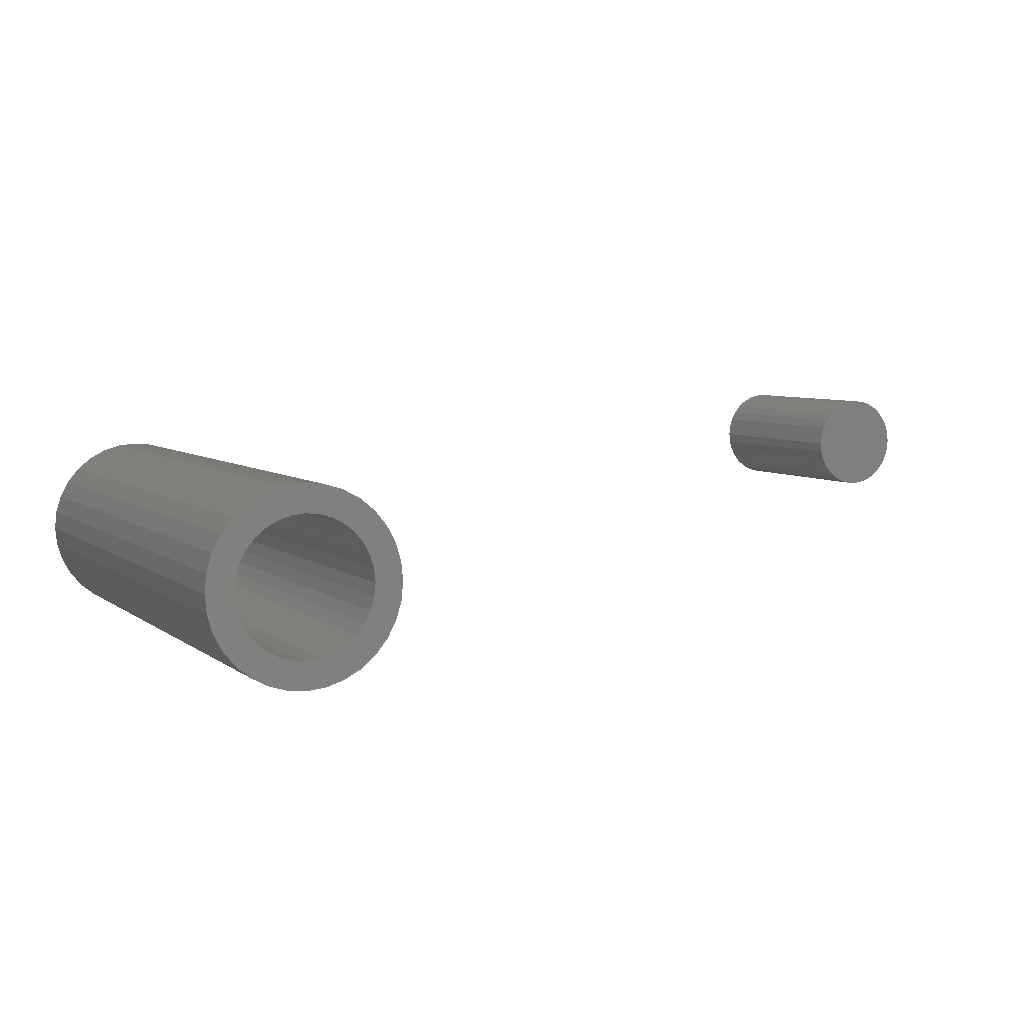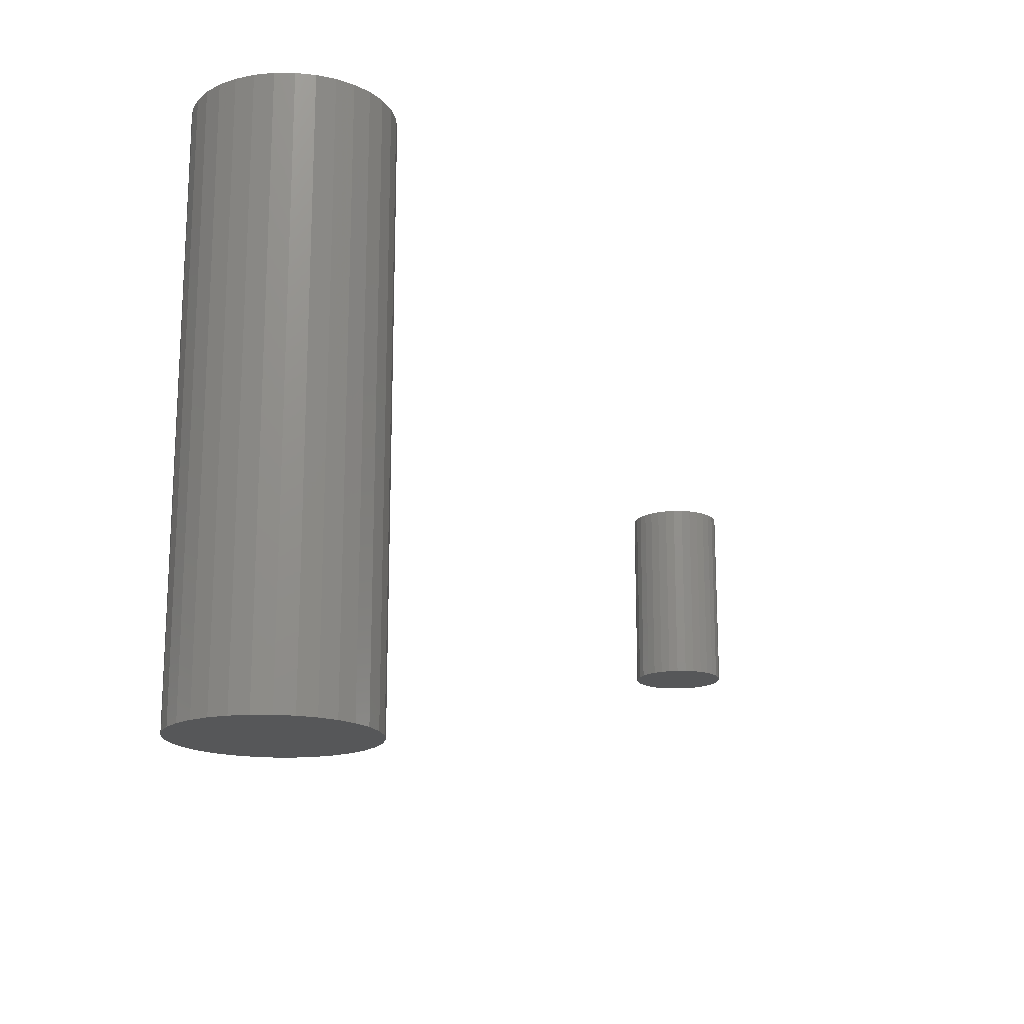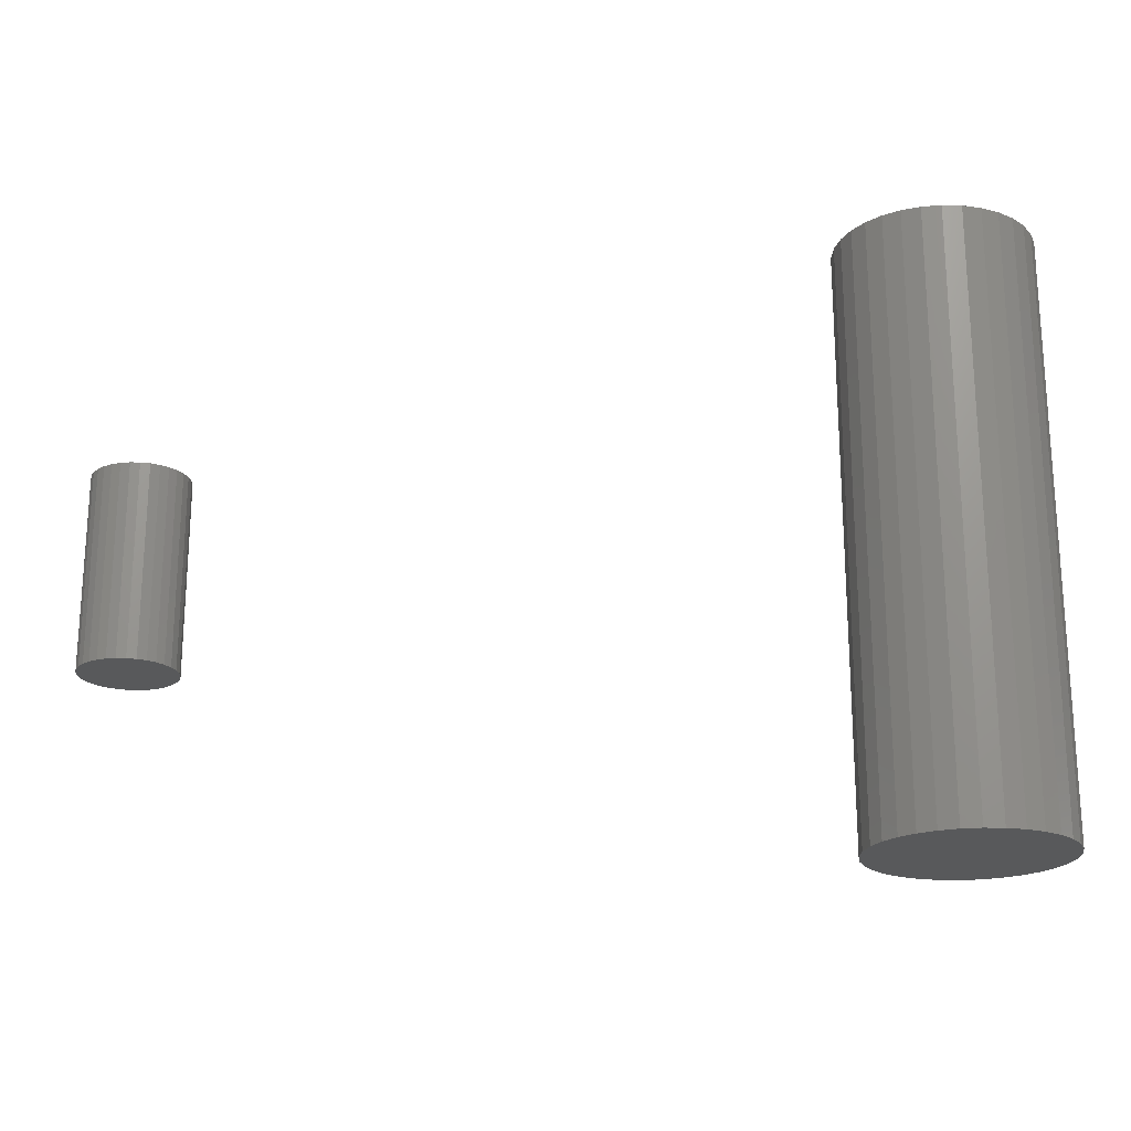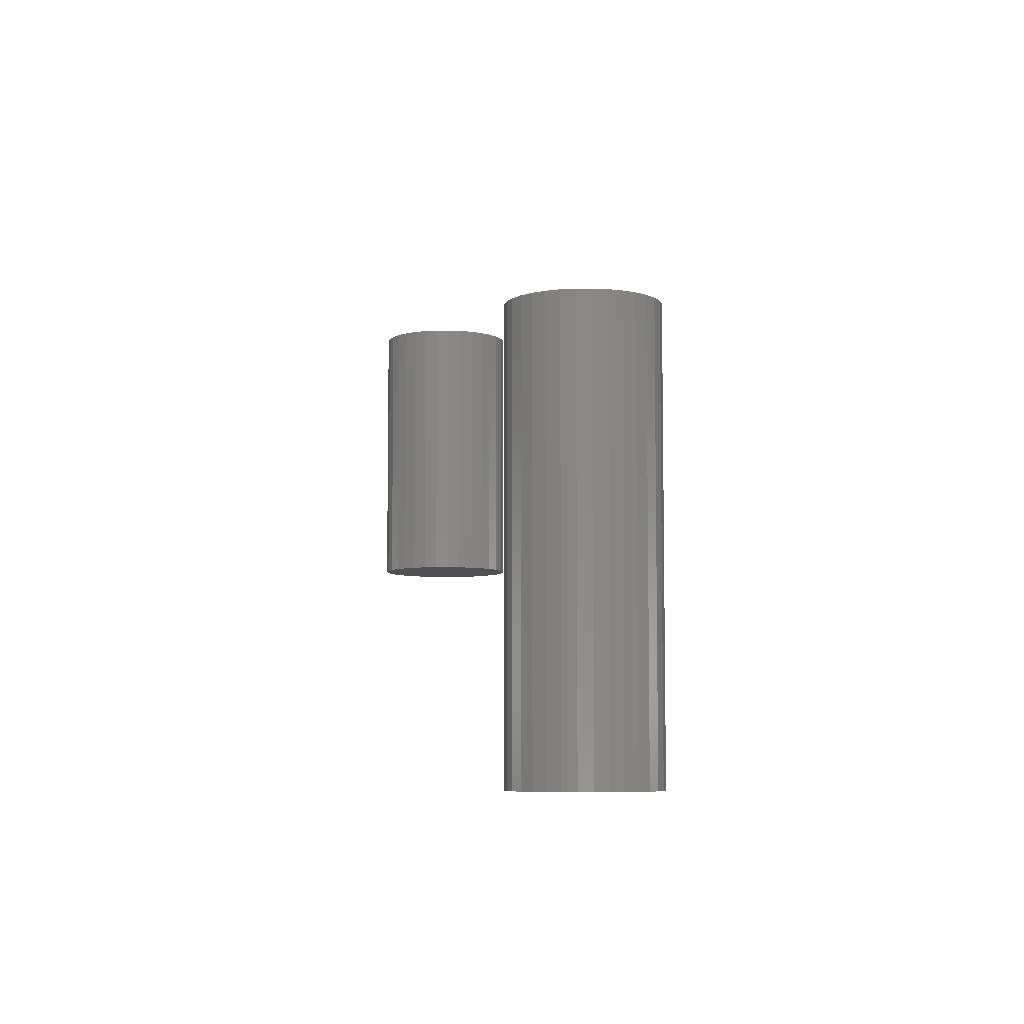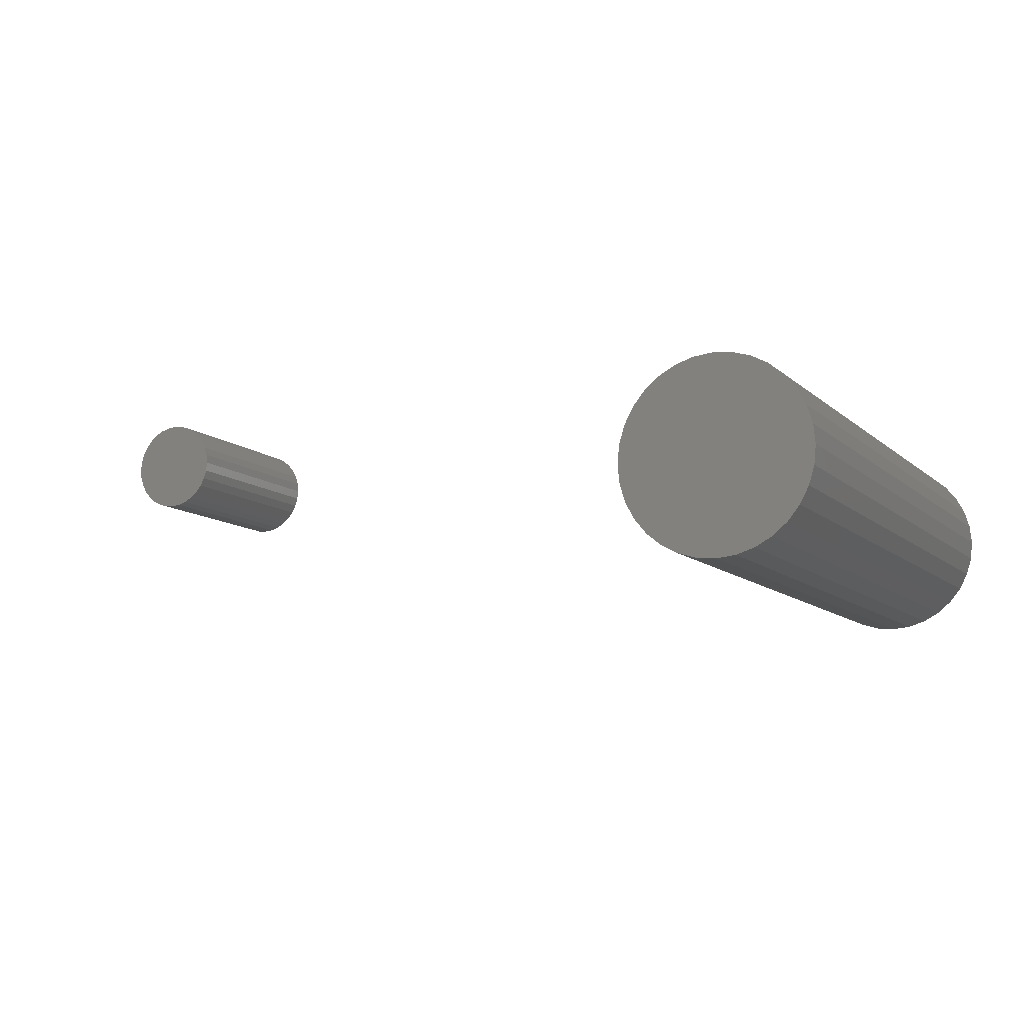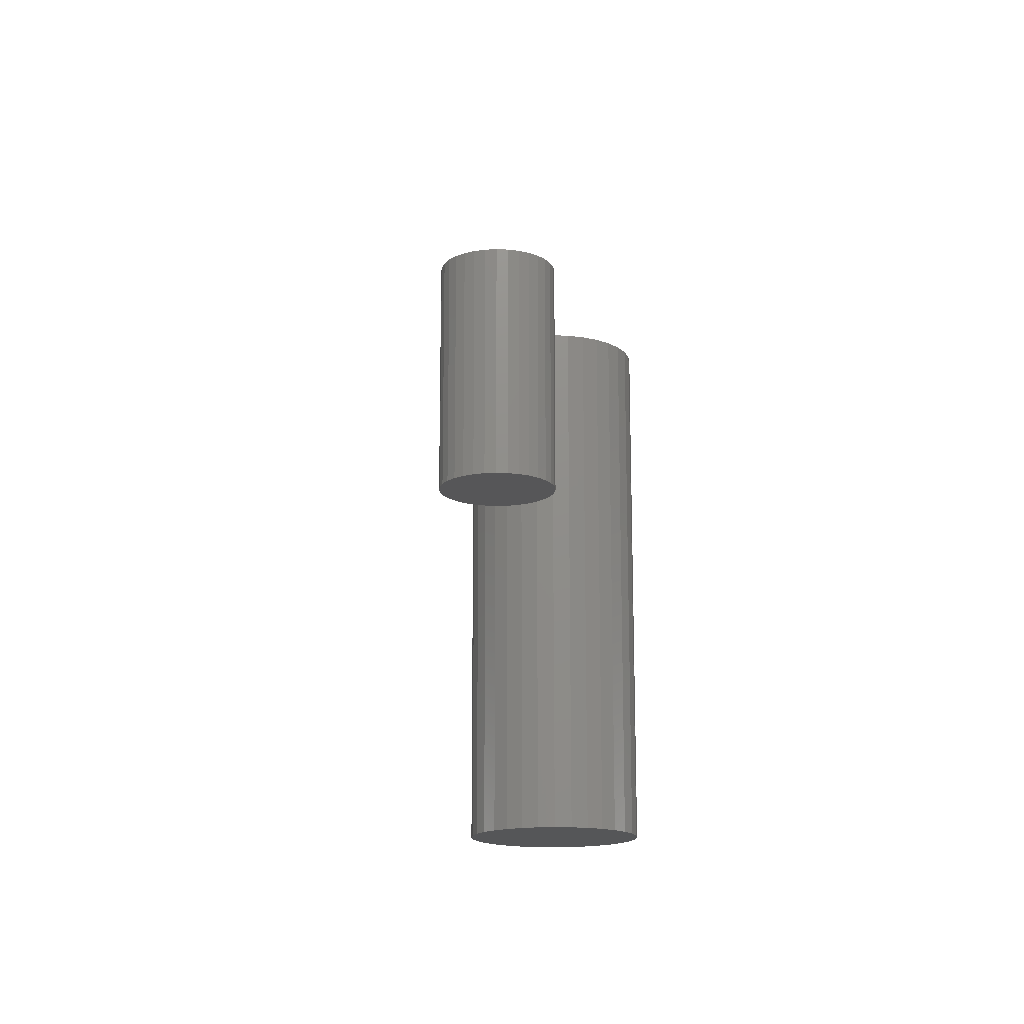
<metadata>
{"format":"stl","ext":"stl","renderer":"f3d","projection":"perspective","resolution":1024,"background":"white","views":[{"elev":6.0,"azim":-26.4,"up":"+Y"},{"elev":-17.2,"azim":-50.9,"up":"+Z"},{"elev":-20.8,"azim":-165.5,"up":"+Z"},{"elev":-6.6,"azim":108.1,"up":"+Z"},{"elev":-10.6,"azim":-153.1,"up":"+Y"},{"elev":-15.9,"azim":102.0,"up":"+Z"}]}
</metadata>
<code>
# stl→obj: 192 verts, 376 faces
v 0.5872 0.2442 0.05469
v 0.5819 0.2437 0.05469
v 0.5768 0.2422 0.05469
v 0.5925 0.2437 0.05469
v 0.5976 0.2422 0.05469
v 0.5721 0.2397 0.05469
v 0.6022 0.2397 0.05469
v 0.568 0.2363 0.05469
v 0.6064 0.2363 0.05469
v 0.5646 0.2322 0.05469
v 0.6097 0.2322 0.05469
v 0.5621 0.2275 0.05469
v 0.6122 0.2275 0.05469
v 0.5606 0.2224 0.05469
v 0.6138 0.2224 0.05469
v 0.6138 0.2118 0.05469
v 0.5621 0.2067 0.05469
v 0.6122 0.2067 0.05469
v 0.5646 0.202 0.05469
v 0.6097 0.202 0.05469
v 0.568 0.1979 0.05469
v 0.6064 0.1979 0.05469
v 0.5721 0.1945 0.05469
v 0.6022 0.1945 0.05469
v 0.5768 0.192 0.05469
v 0.5976 0.192 0.05469
v 0.5819 0.1905 0.05469
v 0.5872 0.19 0.05469
v 0.5925 0.1905 0.05469
v 0.6143 0.2171 0.05469
v 0.56 0.2171 0.05469
v 0.5606 0.2118 0.05469
v 0.5768 0.2422 -0.05469
v 0.5819 0.2437 -0.05469
v 0.5872 0.2442 -0.05469
v 0.5925 0.2437 -0.05469
v 0.5976 0.2422 -0.05469
v 0.5721 0.2397 -0.05469
v 0.6022 0.2397 -0.05469
v 0.568 0.2363 -0.05469
v 0.6064 0.2363 -0.05469
v 0.5646 0.2322 -0.05469
v 0.6097 0.2322 -0.05469
v 0.5621 0.2275 -0.05469
v 0.6122 0.2275 -0.05469
v 0.5606 0.2224 -0.05469
v 0.6138 0.2224 -0.05469
v 0.6122 0.2067 -0.05469
v 0.5621 0.2067 -0.05469
v 0.6138 0.2118 -0.05469
v 0.5646 0.202 -0.05469
v 0.6097 0.202 -0.05469
v 0.568 0.1979 -0.05469
v 0.6064 0.1979 -0.05469
v 0.5721 0.1945 -0.05469
v 0.6022 0.1945 -0.05469
v 0.5768 0.192 -0.05469
v 0.5976 0.192 -0.05469
v 0.5819 0.1905 -0.05469
v 0.5872 0.19 -0.05469
v 0.5925 0.1905 -0.05469
v 0.5606 0.2118 -0.05469
v 0.56 0.2171 -0.05469
v 0.6143 0.2171 -0.05469
v 0.1347 0.1889 0.1641
v 0.1406 0.1937 0.1641
v 0.117 0.1918 0.1641
v 0.112 0.1825 0.1641
v 0.13 0.1831 0.1641
v 0.1264 0.1765 0.1641
v 0.1089 0.1724 0.1641
v 0.1243 0.1693 0.1641
v 0.1264 0.1472 0.1641
v 0.1243 0.1544 0.1641
v 0.1089 0.1513 0.1641
v 0.112 0.1412 0.1641
v 0.13 0.1406 0.1641
v 0.117 0.1319 0.1641
v 0.1347 0.1347 0.1641
v 0.1406 0.13 0.1641
v 0.1237 0.1237 0.1641
v 0.1472 0.1264 0.1641
v 0.1544 0.1243 0.1641
v 0.1319 0.117 0.1641
v 0.2067 0.1918 0.1641
v 0.1831 0.1937 0.1641
v 0.1889 0.1889 0.1641
v 0.1937 0.1831 0.1641
v 0.2117 0.1825 0.1641
v 0.1972 0.1765 0.1641
v 0.2148 0.1724 0.1641
v 0.1994 0.1693 0.1641
v 0.2002 0.1618 0.1641
v 0.2148 0.1513 0.1641
v 0.1994 0.1544 0.1641
v 0.1972 0.1472 0.1641
v 0.2117 0.1412 0.1641
v 0.1937 0.1406 0.1641
v 0.1889 0.1347 0.1641
v 0.2067 0.1319 0.1641
v 0.1831 0.13 0.1641
v 0.2158 0.1618 0.1641
v 0.1079 0.1618 0.1641
v 0.1235 0.1618 0.1641
v 0.1237 0.2 0.1641
v 0.1472 0.1972 0.1641
v 0.1544 0.1994 0.1641
v 0.1618 0.2002 0.1641
v 0.1618 0.2158 0.1641
v 0.1513 0.2148 0.1641
v 0.1412 0.2117 0.1641
v 0.1319 0.2067 0.1641
v 0.1618 0.1235 0.1641
v 0.1412 0.112 0.1641
v 0.1513 0.1089 0.1641
v 0.1618 0.1079 0.1641
v 0.1724 0.1089 0.1641
v 0.1825 0.112 0.1641
v 0.1918 0.117 0.1641
v 0.1693 0.1243 0.1641
v 0.2 0.2 0.1641
v 0.1918 0.2067 0.1641
v 0.1693 0.1994 0.1641
v 0.1765 0.1972 0.1641
v 0.1825 0.2117 0.1641
v 0.1724 0.2148 0.1641
v 0.2 0.1237 0.1641
v 0.1765 0.1264 0.1641
v 0.1618 0.1235 -0.1484
v 0.1693 0.1243 -0.1484
v 0.1765 0.1264 -0.1484
v 0.1831 0.13 -0.1484
v 0.1889 0.1347 -0.1484
v 0.1937 0.1406 -0.1484
v 0.1972 0.1472 -0.1484
v 0.1994 0.1544 -0.1484
v 0.2002 0.1618 -0.1484
v 0.1544 0.1243 -0.1484
v 0.1472 0.1264 -0.1484
v 0.1406 0.13 -0.1484
v 0.1347 0.1347 -0.1484
v 0.13 0.1406 -0.1484
v 0.1264 0.1472 -0.1484
v 0.1243 0.1544 -0.1484
v 0.1235 0.1618 -0.1484
v 0.1618 0.2002 -0.1484
v 0.1544 0.1994 -0.1484
v 0.1472 0.1972 -0.1484
v 0.1406 0.1937 -0.1484
v 0.1347 0.1889 -0.1484
v 0.13 0.1831 -0.1484
v 0.1264 0.1765 -0.1484
v 0.1243 0.1693 -0.1484
v 0.1693 0.1994 -0.1484
v 0.1765 0.1972 -0.1484
v 0.1831 0.1937 -0.1484
v 0.1889 0.1889 -0.1484
v 0.1937 0.1831 -0.1484
v 0.1972 0.1765 -0.1484
v 0.1994 0.1693 -0.1484
v 0.1513 0.2148 -0.1641
v 0.1618 0.2158 -0.1641
v 0.1724 0.2148 -0.1641
v 0.1412 0.2117 -0.1641
v 0.1825 0.2117 -0.1641
v 0.1319 0.2067 -0.1641
v 0.1918 0.2067 -0.1641
v 0.1237 0.2 -0.1641
v 0.2 0.2 -0.1641
v 0.117 0.1918 -0.1641
v 0.2067 0.1918 -0.1641
v 0.112 0.1825 -0.1641
v 0.2117 0.1825 -0.1641
v 0.1089 0.1724 -0.1641
v 0.2148 0.1724 -0.1641
v 0.2117 0.1412 -0.1641
v 0.112 0.1412 -0.1641
v 0.2148 0.1513 -0.1641
v 0.117 0.1319 -0.1641
v 0.2067 0.1319 -0.1641
v 0.1237 0.1237 -0.1641
v 0.2 0.1237 -0.1641
v 0.1319 0.117 -0.1641
v 0.1918 0.117 -0.1641
v 0.1412 0.112 -0.1641
v 0.1825 0.112 -0.1641
v 0.1513 0.1089 -0.1641
v 0.1724 0.1089 -0.1641
v 0.1618 0.1079 -0.1641
v 0.1089 0.1513 -0.1641
v 0.1079 0.1618 -0.1641
v 0.2158 0.1618 -0.1641
f 1 2 3
f 4 1 3
f 4 3 5
f 5 3 6
f 5 6 7
f 7 6 8
f 7 8 9
f 9 8 10
f 9 10 11
f 11 10 12
f 11 12 13
f 13 12 14
f 13 14 15
f 16 17 18
f 18 17 19
f 18 19 20
f 20 19 21
f 20 21 22
f 22 21 23
f 22 23 24
f 24 23 25
f 24 25 26
f 26 25 27
f 26 27 28
f 26 28 29
f 15 14 30
f 30 14 31
f 30 31 16
f 16 31 32
f 16 32 17
f 33 34 35
f 33 35 36
f 37 33 36
f 38 33 37
f 39 38 37
f 40 38 39
f 41 40 39
f 42 40 41
f 43 42 41
f 44 42 43
f 45 44 43
f 46 44 45
f 47 46 45
f 48 49 50
f 51 49 48
f 52 51 48
f 53 51 52
f 54 53 52
f 55 53 54
f 56 55 54
f 57 55 56
f 58 57 56
f 59 57 58
f 60 59 58
f 61 60 58
f 49 62 50
f 50 62 63
f 50 63 64
f 64 63 46
f 64 46 47
f 64 30 50
f 50 30 16
f 50 16 48
f 48 16 18
f 48 18 52
f 52 18 20
f 52 20 54
f 54 20 22
f 54 22 56
f 56 22 24
f 56 24 58
f 58 24 26
f 58 26 61
f 61 26 29
f 61 29 60
f 60 29 28
f 60 28 59
f 59 28 27
f 59 27 57
f 57 27 25
f 57 25 55
f 55 25 23
f 55 23 53
f 53 23 21
f 53 21 51
f 51 21 19
f 51 19 49
f 49 19 17
f 49 17 62
f 62 17 32
f 62 32 63
f 63 32 31
f 63 31 46
f 46 31 14
f 46 14 44
f 44 14 12
f 44 12 42
f 42 12 10
f 42 10 40
f 40 10 8
f 40 8 38
f 38 8 6
f 38 6 33
f 33 6 3
f 33 3 34
f 34 3 2
f 34 2 35
f 35 2 1
f 35 1 36
f 36 1 4
f 36 4 37
f 37 4 5
f 37 5 39
f 39 5 7
f 39 7 41
f 41 7 9
f 41 9 43
f 43 9 11
f 43 11 45
f 45 11 13
f 45 13 47
f 47 13 15
f 47 15 64
f 64 15 30
f 65 66 67
f 67 68 65
f 65 68 69
f 70 69 68
f 68 71 70
f 70 71 72
f 73 74 75
f 75 76 73
f 73 76 77
f 77 76 78
f 79 77 78
f 79 78 80
f 80 78 81
f 82 80 81
f 82 81 83
f 81 84 83
f 85 86 87
f 85 87 88
f 85 88 89
f 89 88 90
f 89 90 91
f 90 92 91
f 93 91 92
f 94 95 96
f 94 96 97
f 97 96 98
f 97 98 99
f 97 99 100
f 99 101 100
f 102 91 93
f 102 93 95
f 102 95 94
f 103 75 74
f 103 74 104
f 103 104 72
f 103 72 71
f 105 67 66
f 105 66 106
f 105 106 107
f 107 108 109
f 107 109 110
f 107 110 111
f 107 111 112
f 107 112 105
f 113 83 84
f 113 84 114
f 113 114 115
f 113 115 116
f 113 116 117
f 113 117 118
f 113 118 119
f 113 119 120
f 121 122 123
f 121 123 124
f 121 124 86
f 121 86 85
f 108 123 122
f 108 122 125
f 108 125 126
f 108 126 109
f 127 100 101
f 127 101 128
f 127 128 120
f 127 120 119
f 129 120 130
f 130 120 128
f 130 128 131
f 131 128 101
f 131 101 132
f 132 101 99
f 132 99 133
f 133 99 98
f 133 98 134
f 134 98 96
f 134 96 135
f 135 96 95
f 135 95 136
f 136 95 93
f 136 93 137
f 120 129 113
f 113 129 138
f 113 138 83
f 83 138 139
f 83 139 82
f 82 139 140
f 82 140 80
f 80 140 141
f 80 141 79
f 79 141 142
f 79 142 77
f 77 142 143
f 77 143 73
f 73 143 144
f 73 144 74
f 74 144 145
f 74 145 104
f 146 107 147
f 147 107 106
f 147 106 148
f 148 106 66
f 148 66 149
f 149 66 65
f 149 65 150
f 150 65 69
f 150 69 151
f 151 69 70
f 151 70 152
f 152 70 72
f 152 72 153
f 153 72 104
f 153 104 145
f 107 146 108
f 108 146 154
f 108 154 123
f 123 154 155
f 123 155 124
f 124 155 156
f 124 156 86
f 86 156 157
f 86 157 87
f 87 157 158
f 87 158 88
f 88 158 159
f 88 159 90
f 90 159 160
f 90 160 92
f 92 160 137
f 92 137 93
f 146 147 148
f 154 146 148
f 154 148 155
f 155 148 149
f 155 149 156
f 156 149 150
f 156 150 157
f 157 150 151
f 157 151 158
f 158 151 152
f 158 152 159
f 159 152 153
f 159 153 160
f 136 143 135
f 135 143 142
f 135 142 134
f 134 142 141
f 134 141 133
f 133 141 140
f 133 140 132
f 132 140 139
f 132 139 131
f 131 139 138
f 131 138 129
f 131 129 130
f 160 153 137
f 137 153 145
f 137 145 136
f 136 145 144
f 136 144 143
f 161 162 163
f 163 164 161
f 165 164 163
f 166 164 165
f 167 166 165
f 168 166 167
f 169 168 167
f 170 168 169
f 171 170 169
f 172 170 171
f 173 172 171
f 174 172 173
f 175 174 173
f 176 177 178
f 179 177 176
f 180 179 176
f 181 179 180
f 182 181 180
f 183 181 182
f 184 183 182
f 185 183 184
f 186 185 184
f 187 185 186
f 188 187 186
f 188 189 187
f 177 190 178
f 178 190 191
f 178 191 192
f 192 191 174
f 192 174 175
f 192 102 178
f 178 102 94
f 178 94 176
f 176 94 97
f 176 97 180
f 180 97 100
f 180 100 182
f 182 100 127
f 182 127 184
f 184 127 119
f 184 119 186
f 186 119 118
f 186 118 188
f 188 118 117
f 188 117 189
f 189 117 116
f 189 116 187
f 187 116 115
f 187 115 185
f 185 115 114
f 185 114 183
f 183 114 84
f 183 84 181
f 181 84 81
f 181 81 179
f 179 81 78
f 179 78 177
f 177 78 76
f 177 76 190
f 190 76 75
f 190 75 191
f 191 75 103
f 191 103 174
f 174 103 71
f 174 71 172
f 172 71 68
f 172 68 170
f 170 68 67
f 170 67 168
f 168 67 105
f 168 105 166
f 166 105 112
f 166 112 164
f 164 112 111
f 164 111 161
f 161 111 110
f 161 110 162
f 162 110 109
f 162 109 163
f 163 109 126
f 163 126 165
f 165 126 125
f 165 125 167
f 167 125 122
f 167 122 169
f 169 122 121
f 169 121 171
f 171 121 85
f 171 85 173
f 173 85 89
f 173 89 175
f 175 89 91
f 175 91 192
f 192 91 102

</code>
